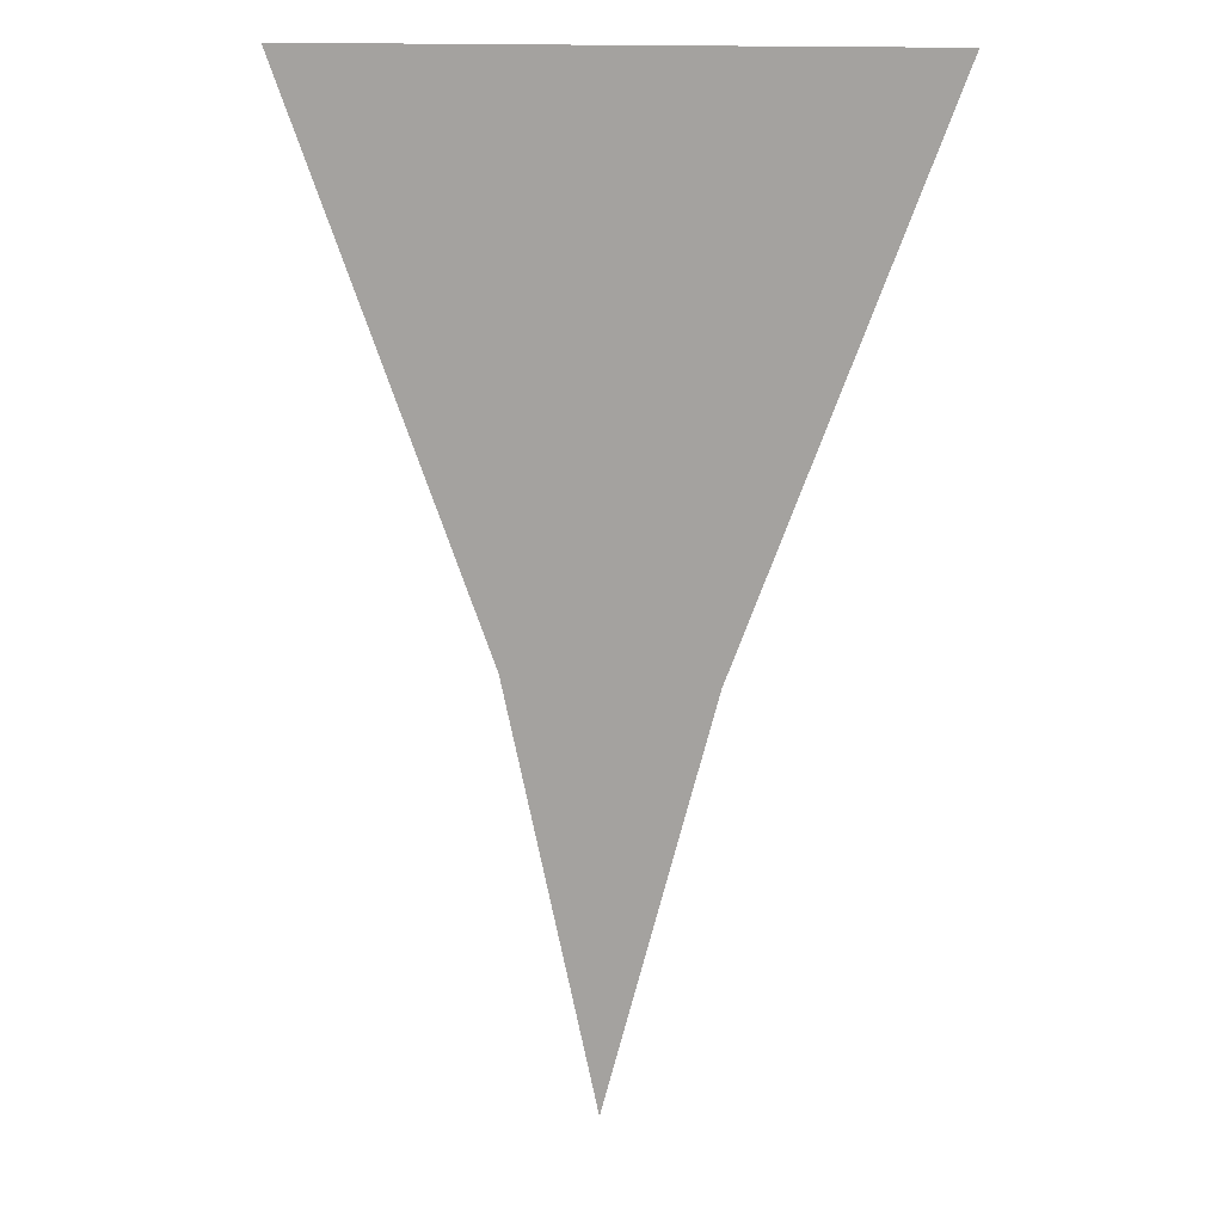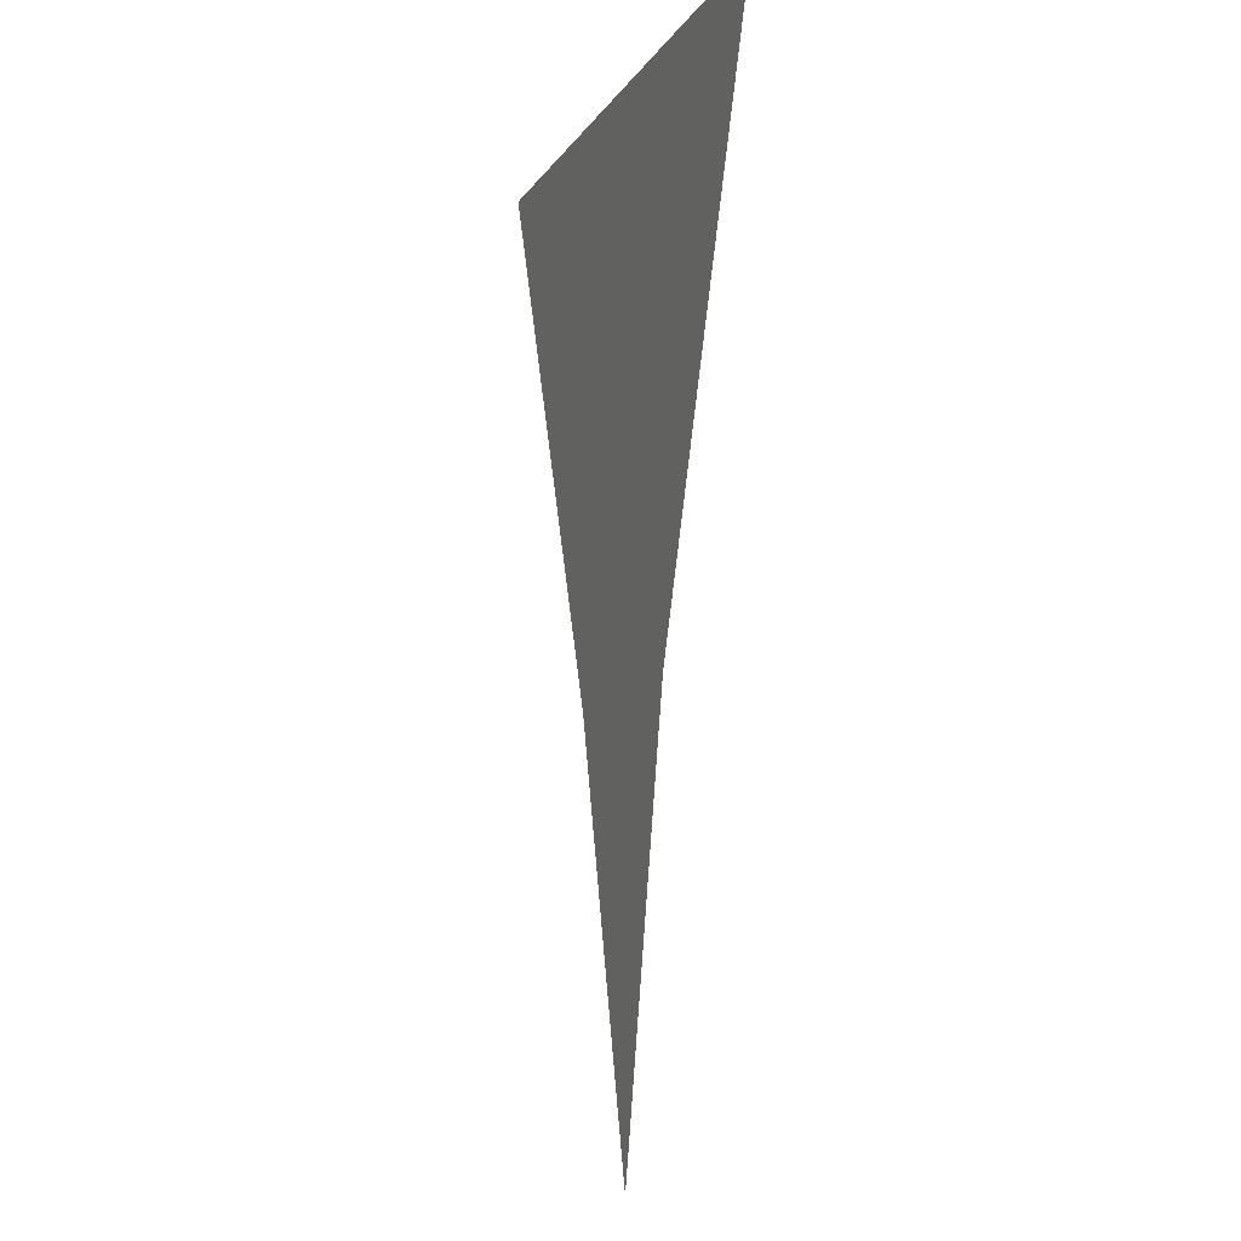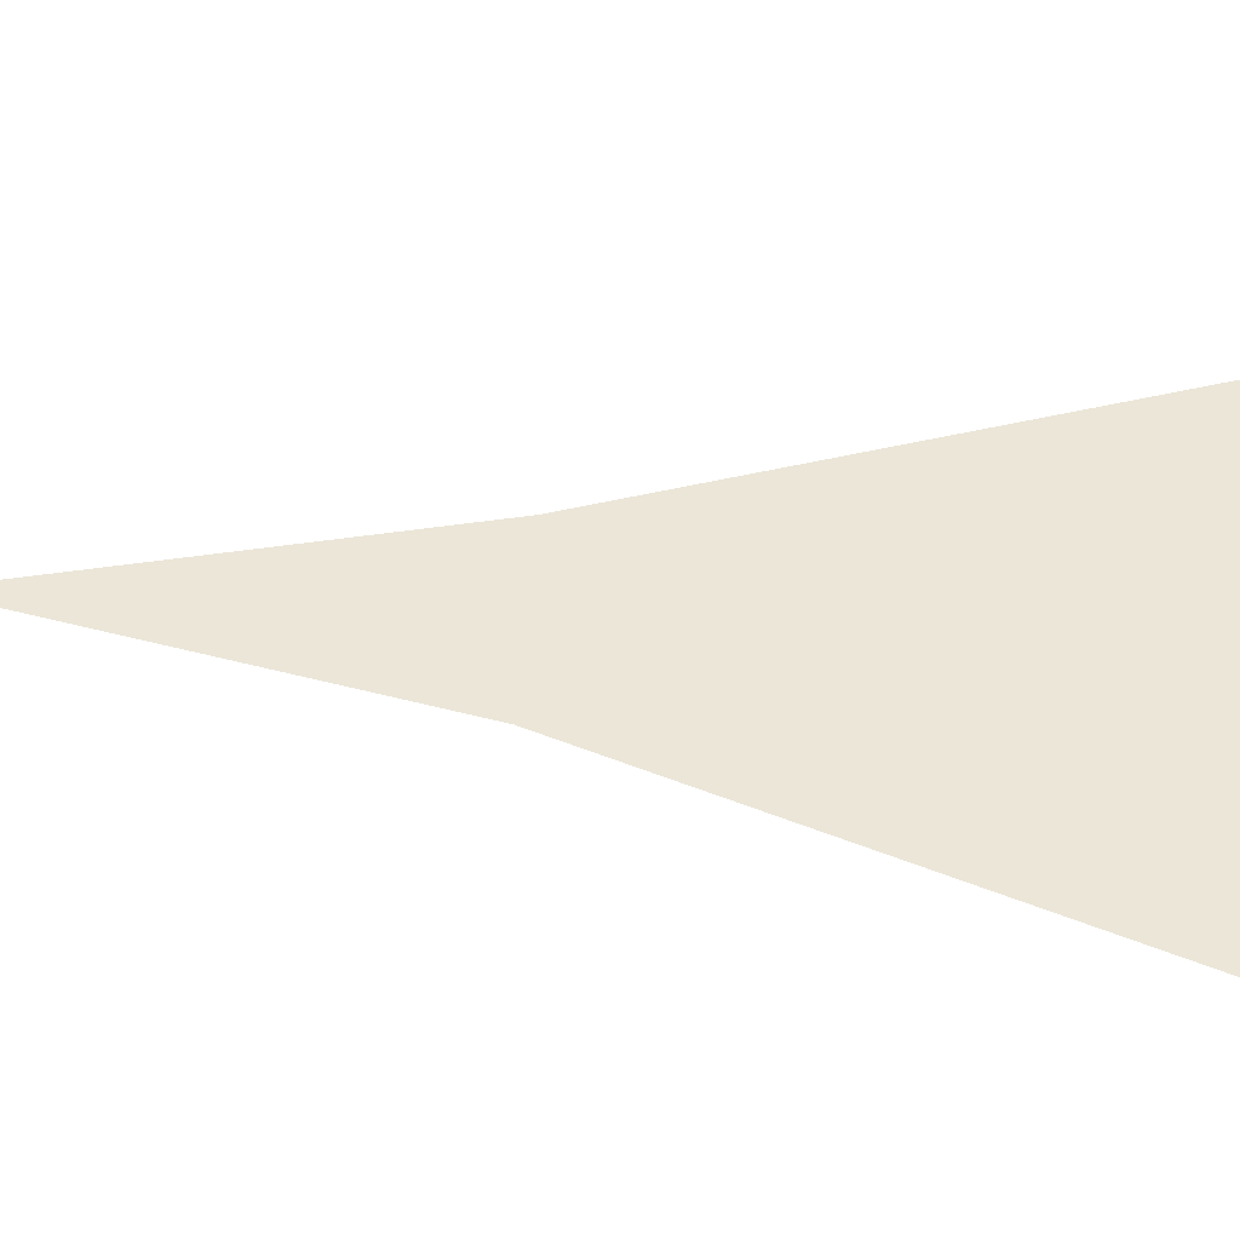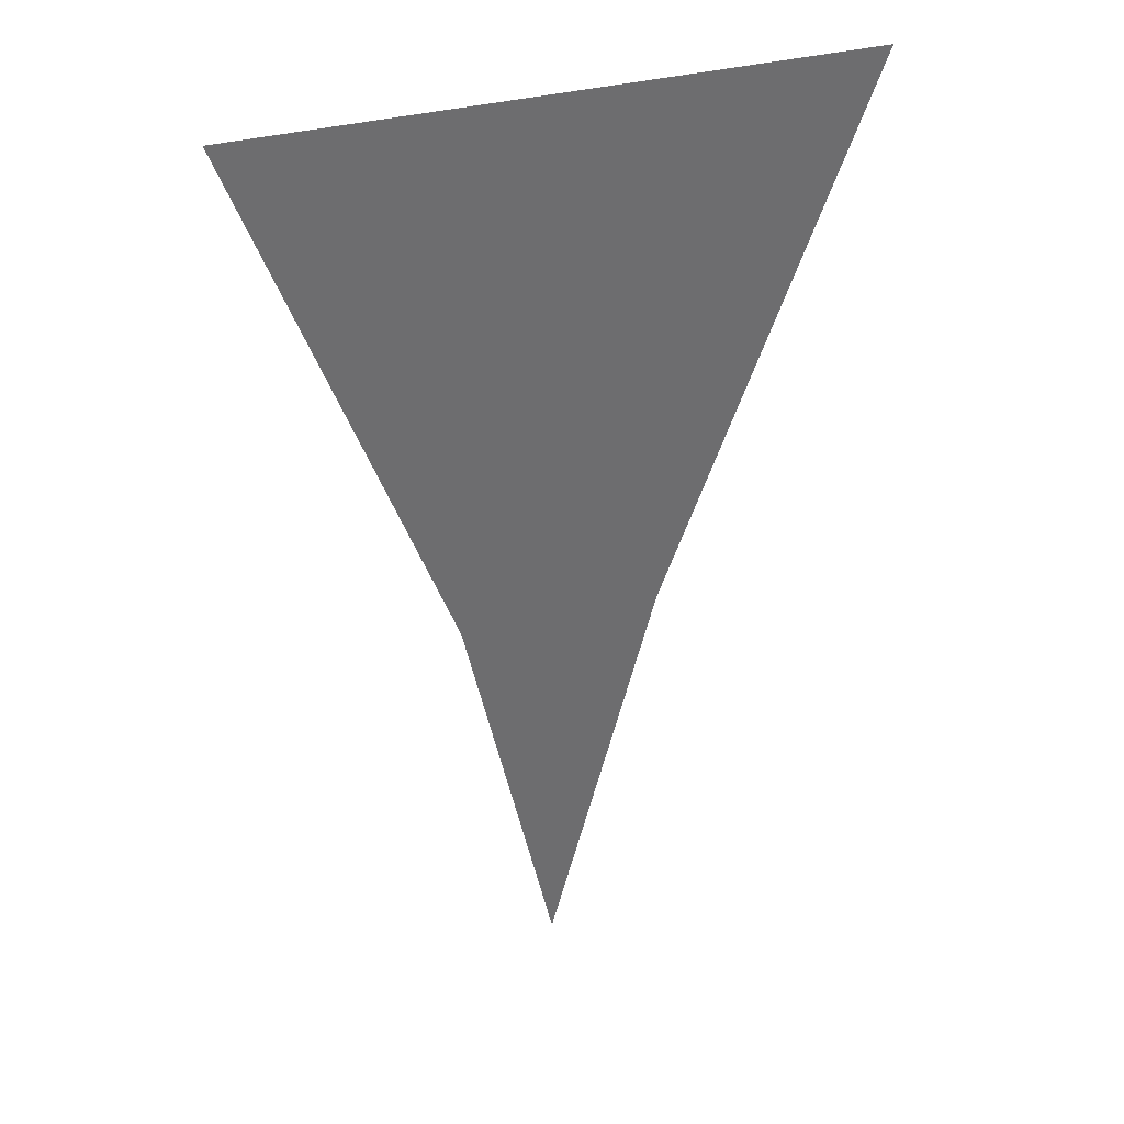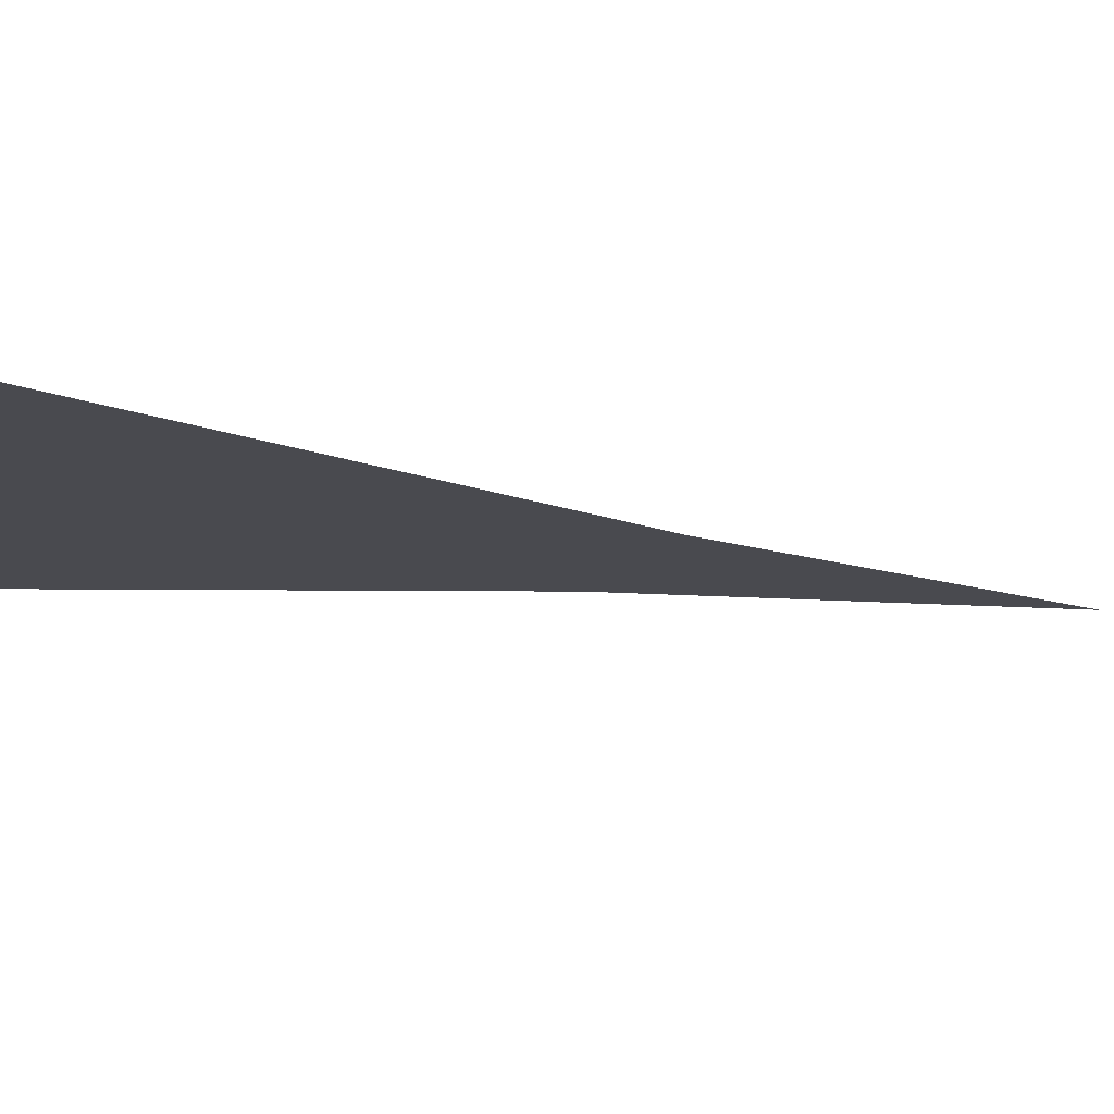
<metadata>
{"format":"obj","ext":"obj","renderer":"f3d","projection":"perspective","resolution":1024,"background":"white","views":[{"elev":14.9,"azim":10.2,"up":"+Z"},{"elev":-10.9,"azim":-110.0,"up":"+Z"},{"elev":46.1,"azim":-85.2,"up":"+Y"},{"elev":36.7,"azim":-18.7,"up":"+Z"},{"elev":-13.6,"azim":68.8,"up":"+Y"}]}
</metadata>
<code>
o #ID187
v -0.2817 0.01711 0.04585
v -0.2842 0.01711 0.04248
v -0.2855 0.01711 0.04585
v -0.283 0.01711 0.04246
v -0.2837 0.01711 0.03988
f 1 2 3
f 2 1 4
f 2 4 5

</code>
